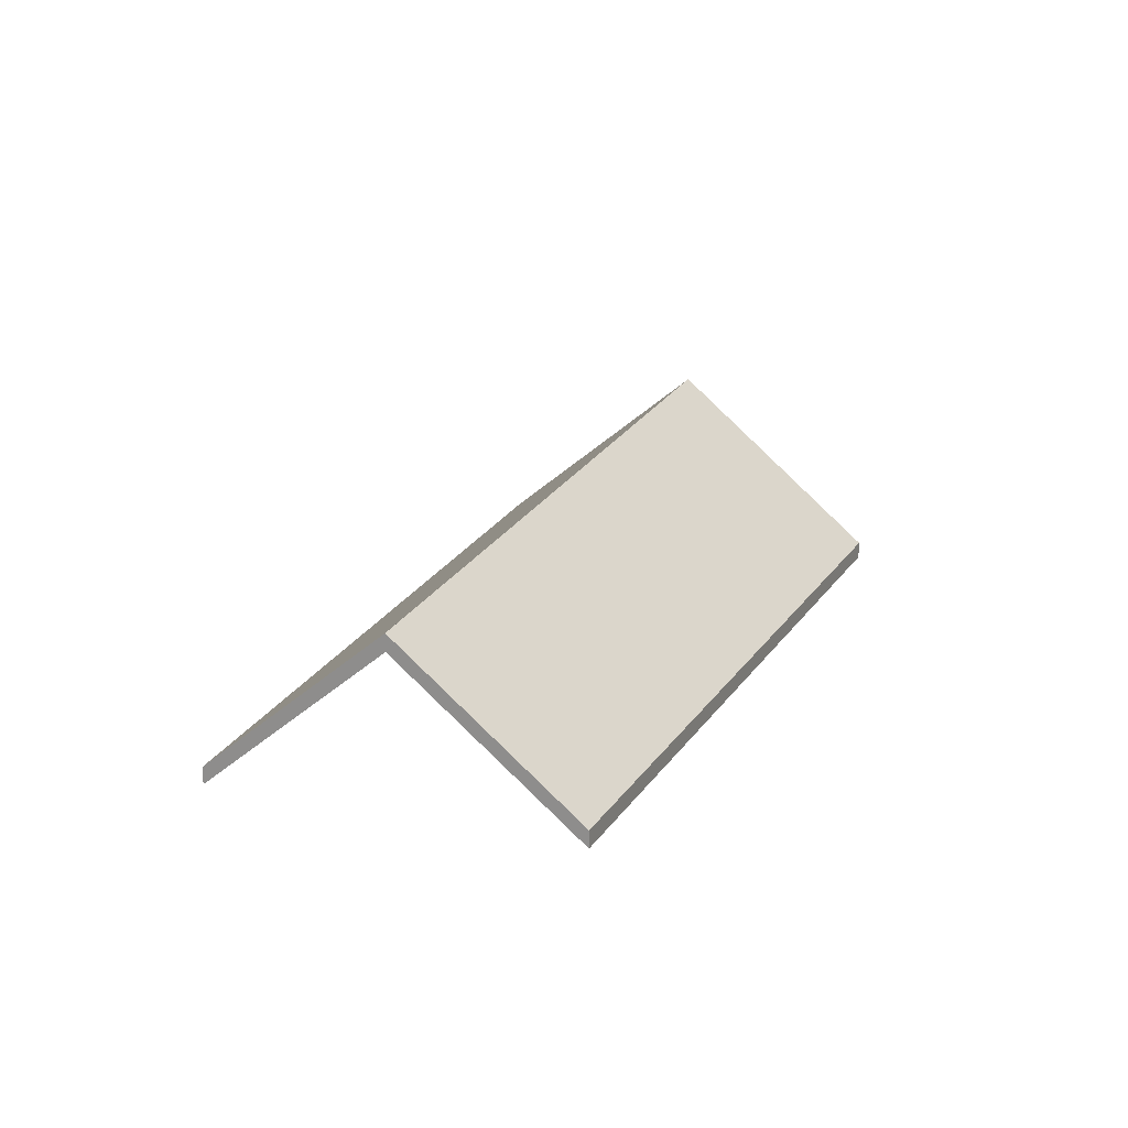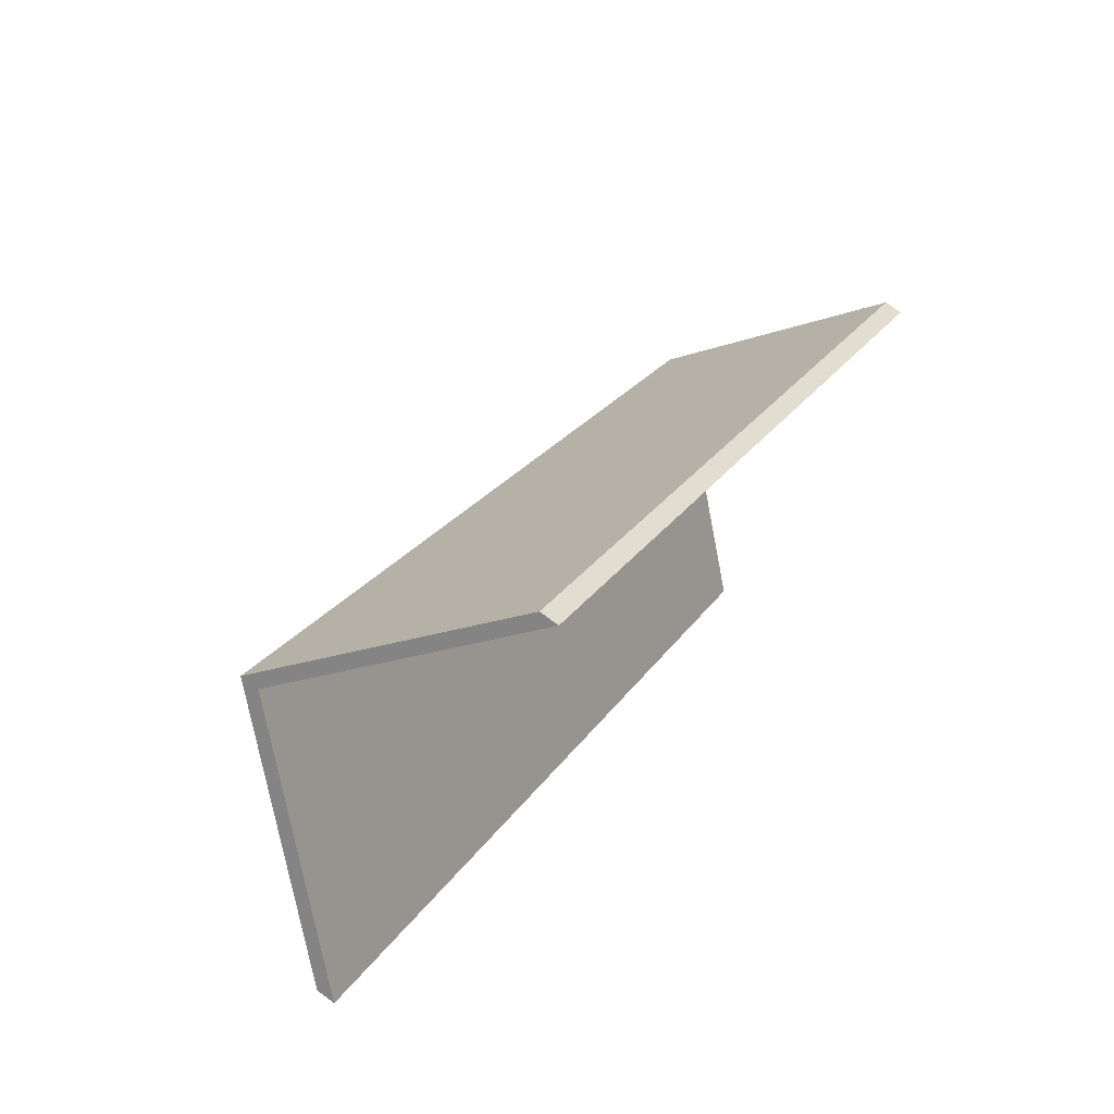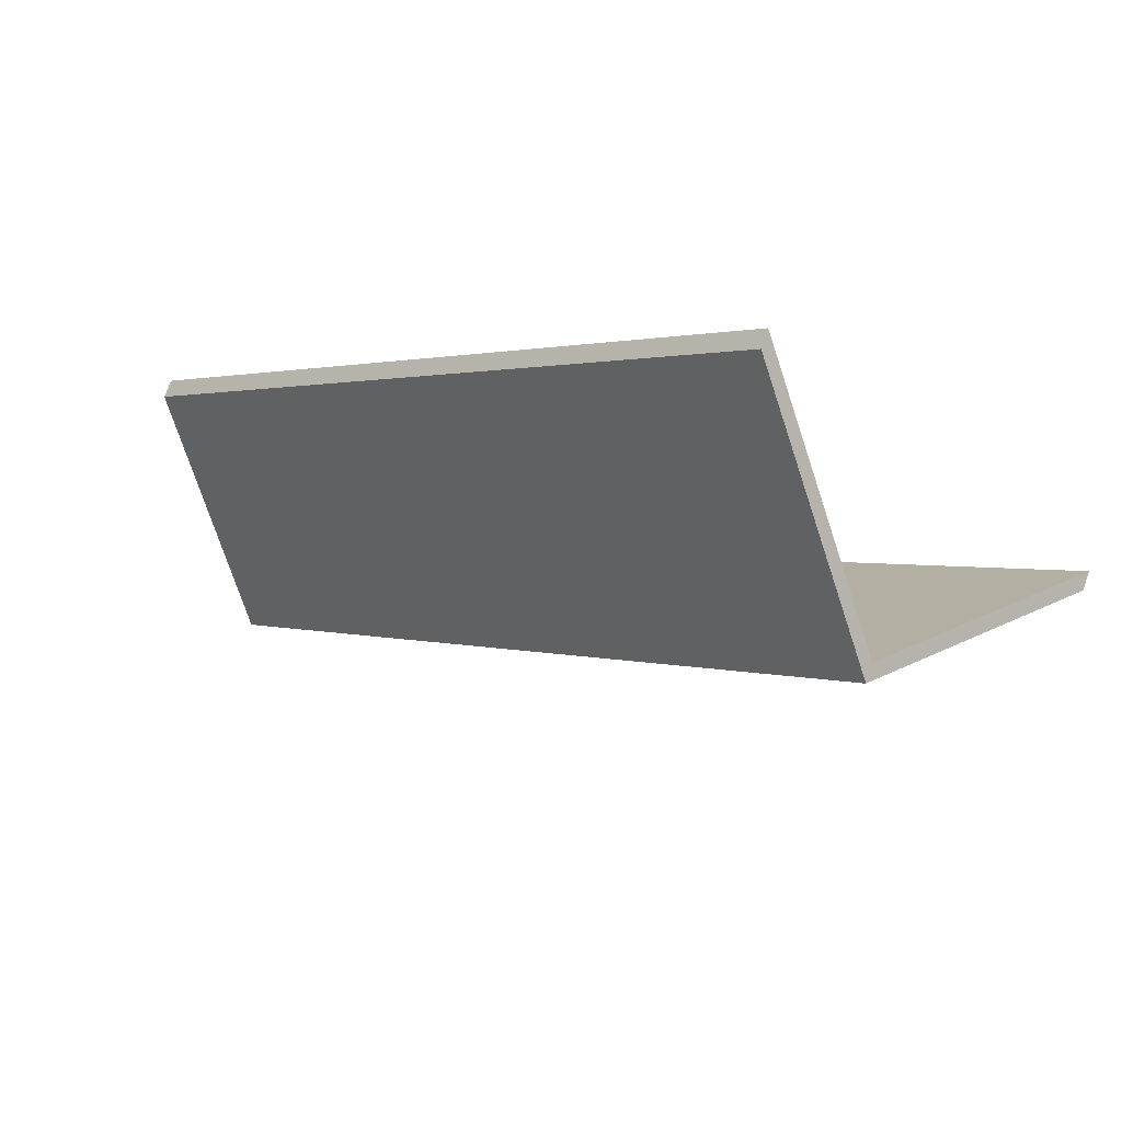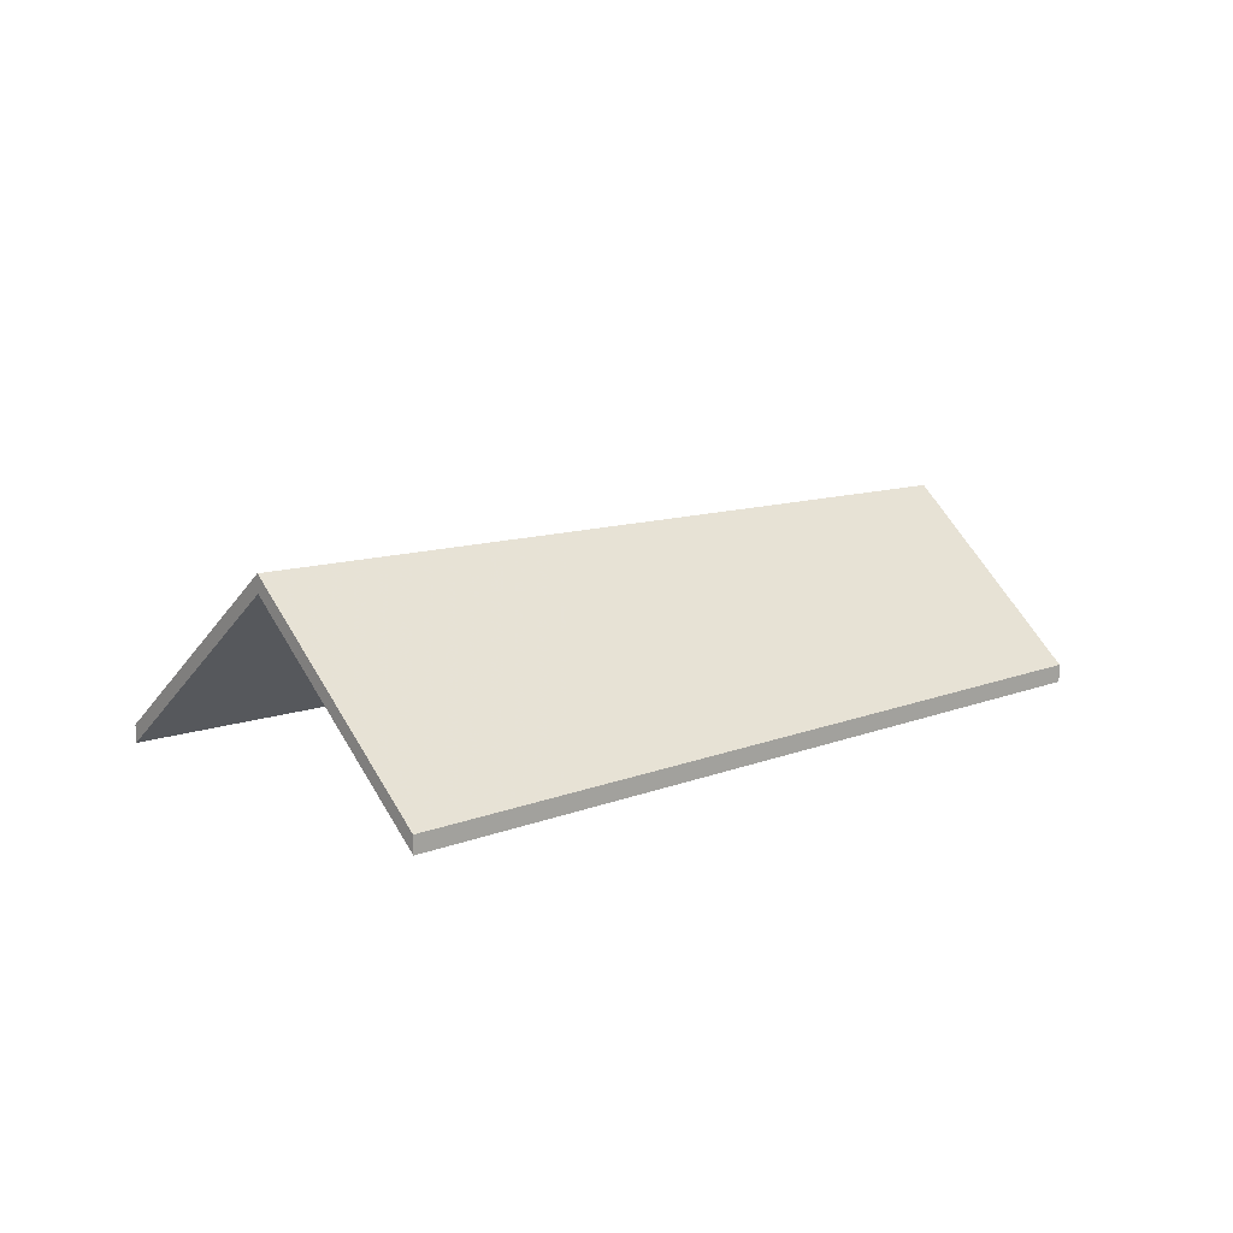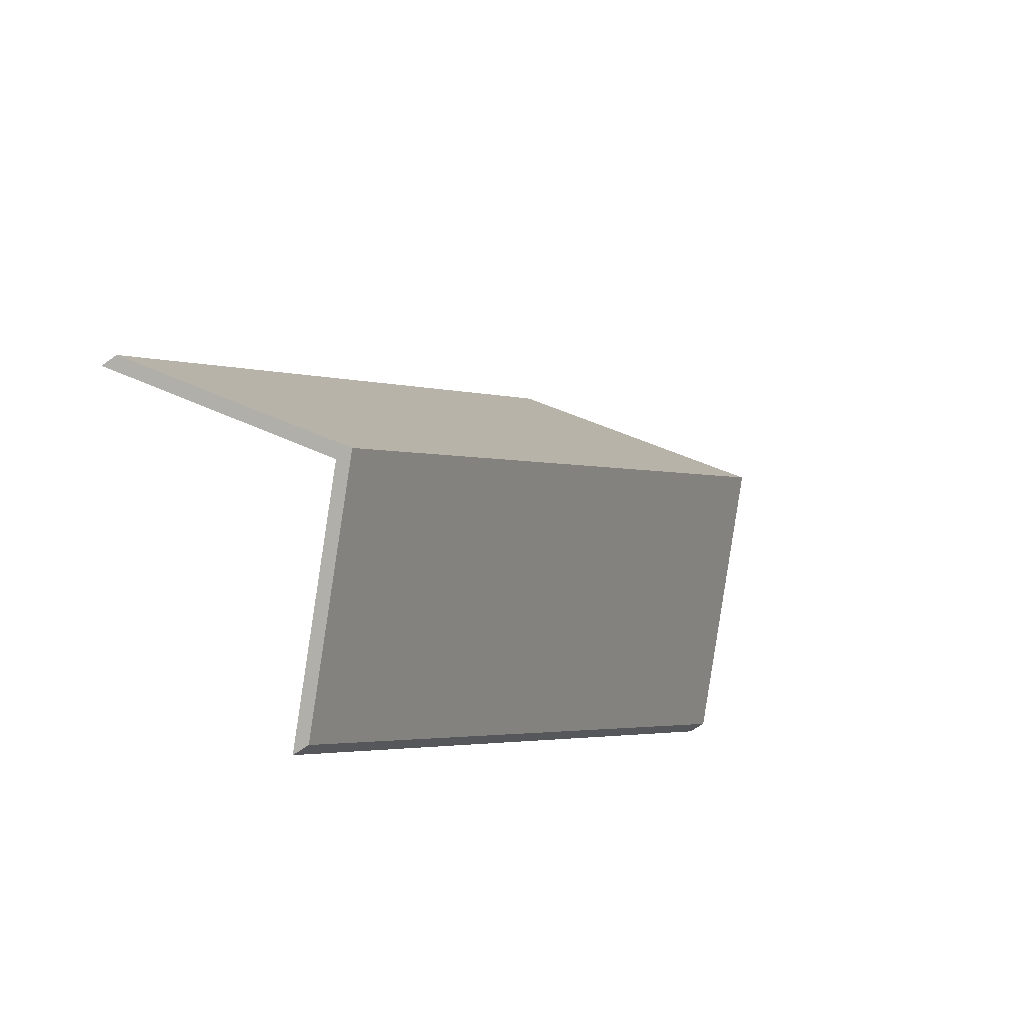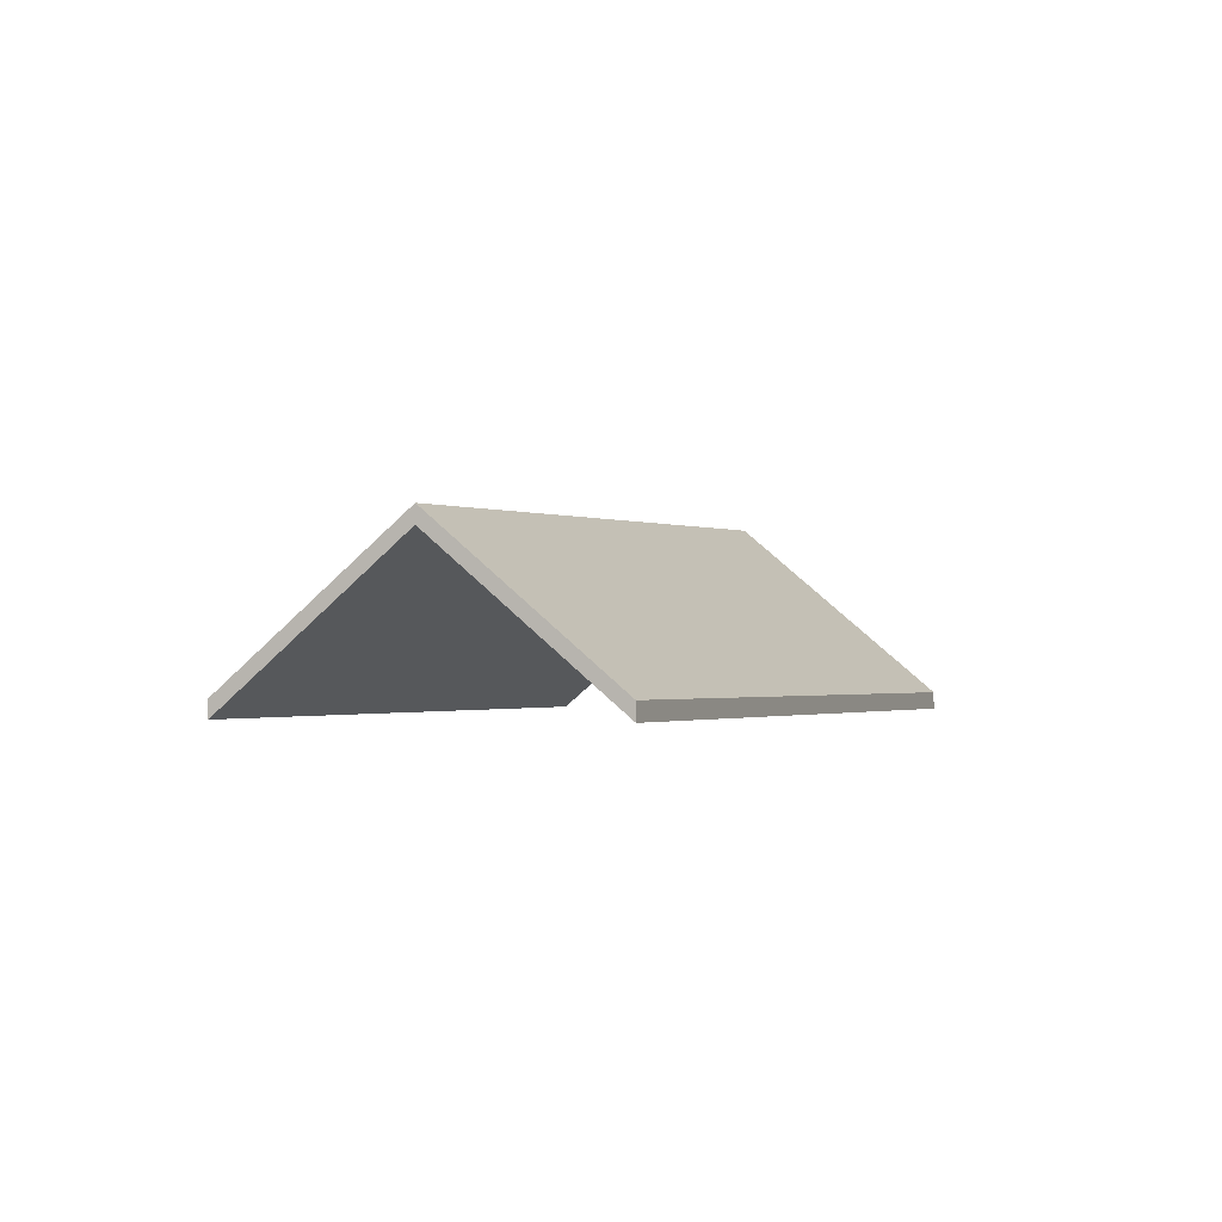
<metadata>
{"format":"obj","ext":"obj","renderer":"f3d","projection":"perspective","resolution":1024,"background":"white","views":[{"elev":20.0,"azim":156.0,"up":"+Y"},{"elev":75.3,"azim":-53.4,"up":"+Z"},{"elev":72.8,"azim":-161.1,"up":"+Z"},{"elev":13.5,"azim":4.5,"up":"+Y"},{"elev":-53.4,"azim":129.2,"up":"+Z"},{"elev":-1.4,"azim":156.3,"up":"+Y"}]}
</metadata>
<code>
v 0.6574 -0.02669 -2.093
v 0.6761 -0.0485 -2.075
v 0.6761 -0.05093 -2.075
v 0.6574 -0.02912 -2.093
v 0.577 -0.02387 -2.014
v 0.6574 -0.02669 -2.093
v 0.6574 -0.02912 -2.093
v 0.577 -0.0263 -2.014
v 0.6761 -0.0485 -2.075
v 0.5981 -0.0485 -1.994
v 0.5981 -0.05093 -1.994
v 0.6761 -0.05093 -2.075
v 0.5981 -0.0485 -1.994
v 0.577 -0.02387 -2.014
v 0.577 -0.0263 -2.014
v 0.5981 -0.05093 -1.994
v 0.6574 -0.02669 -2.093
v 0.577 -0.02387 -2.014
v 0.5981 -0.0485 -1.994
v 0.6761 -0.0485 -2.075
v 0.5981 -0.05093 -1.994
v 0.577 -0.0263 -2.014
v 0.6574 -0.02912 -2.093
v 0.6761 -0.05093 -2.075
v 0.577 -0.02387 -2.014
v 0.5559 -0.0485 -2.035
v 0.5559 -0.05093 -2.035
v 0.577 -0.0263 -2.014
v 0.5559 -0.0485 -2.035
v 0.6387 -0.0485 -2.111
v 0.6387 -0.05093 -2.111
v 0.5559 -0.05093 -2.035
v 0.6574 -0.02669 -2.093
v 0.577 -0.02387 -2.014
v 0.577 -0.0263 -2.014
v 0.6574 -0.02912 -2.093
v 0.6387 -0.0485 -2.111
v 0.6574 -0.02669 -2.093
v 0.6574 -0.02912 -2.093
v 0.6387 -0.05093 -2.111
v 0.577 -0.02387 -2.014
v 0.6574 -0.02669 -2.093
v 0.6387 -0.0485 -2.111
v 0.5559 -0.0485 -2.035
v 0.6387 -0.05093 -2.111
v 0.6574 -0.02912 -2.093
v 0.577 -0.0263 -2.014
v 0.5559 -0.05093 -2.035
f 1 2 3
f 1 3 4
f 5 6 7
f 5 7 8
f 9 10 11
f 9 11 12
f 13 14 15
f 13 15 16
f 17 18 19
f 17 19 20
f 21 22 23
f 21 23 24
f 25 26 27
f 25 27 28
f 29 30 31
f 29 31 32
f 33 34 35
f 33 35 36
f 37 38 39
f 37 39 40
f 41 42 43
f 41 43 44
f 45 46 47
f 45 47 48

</code>
